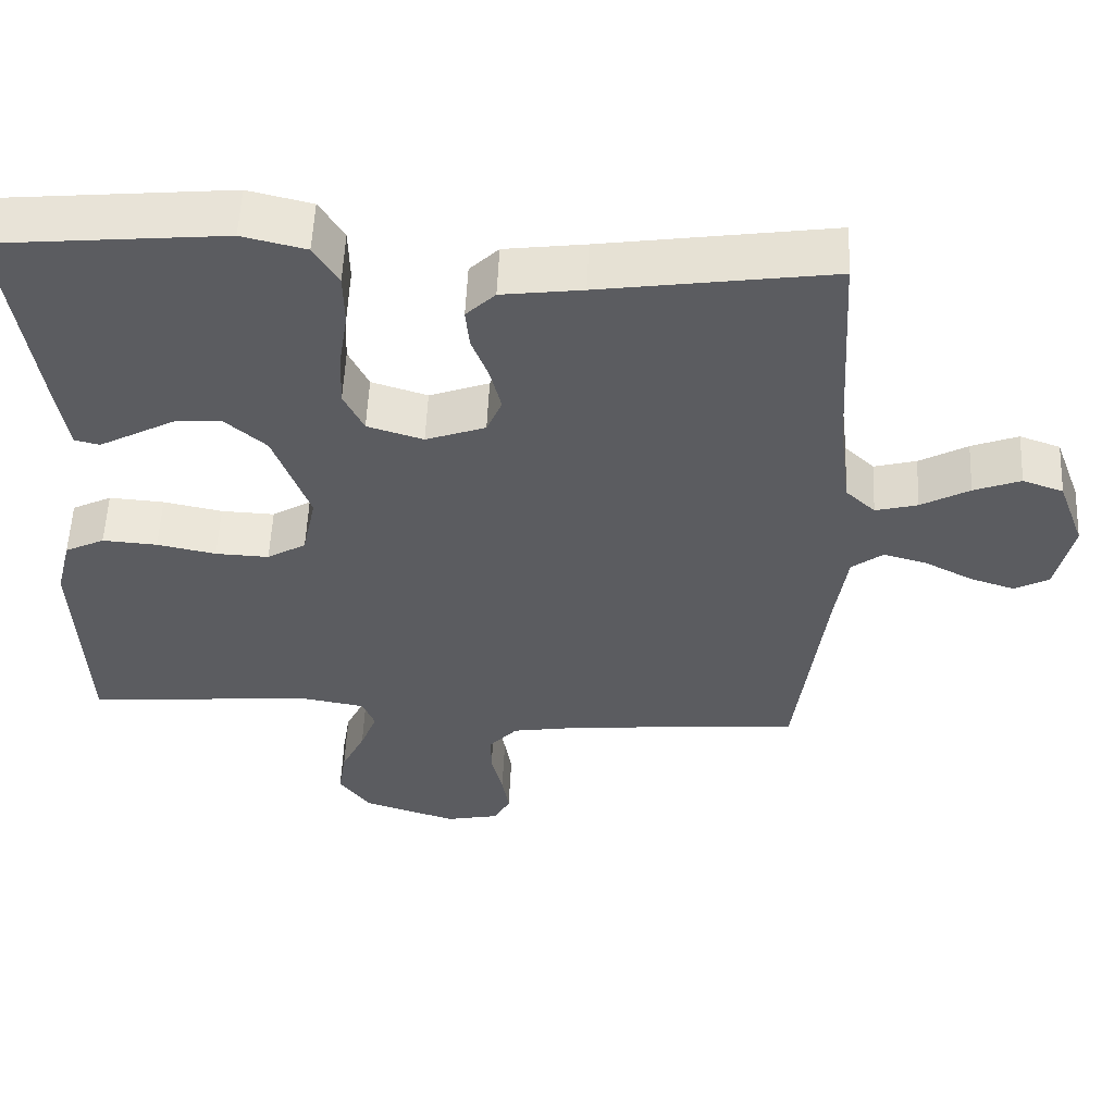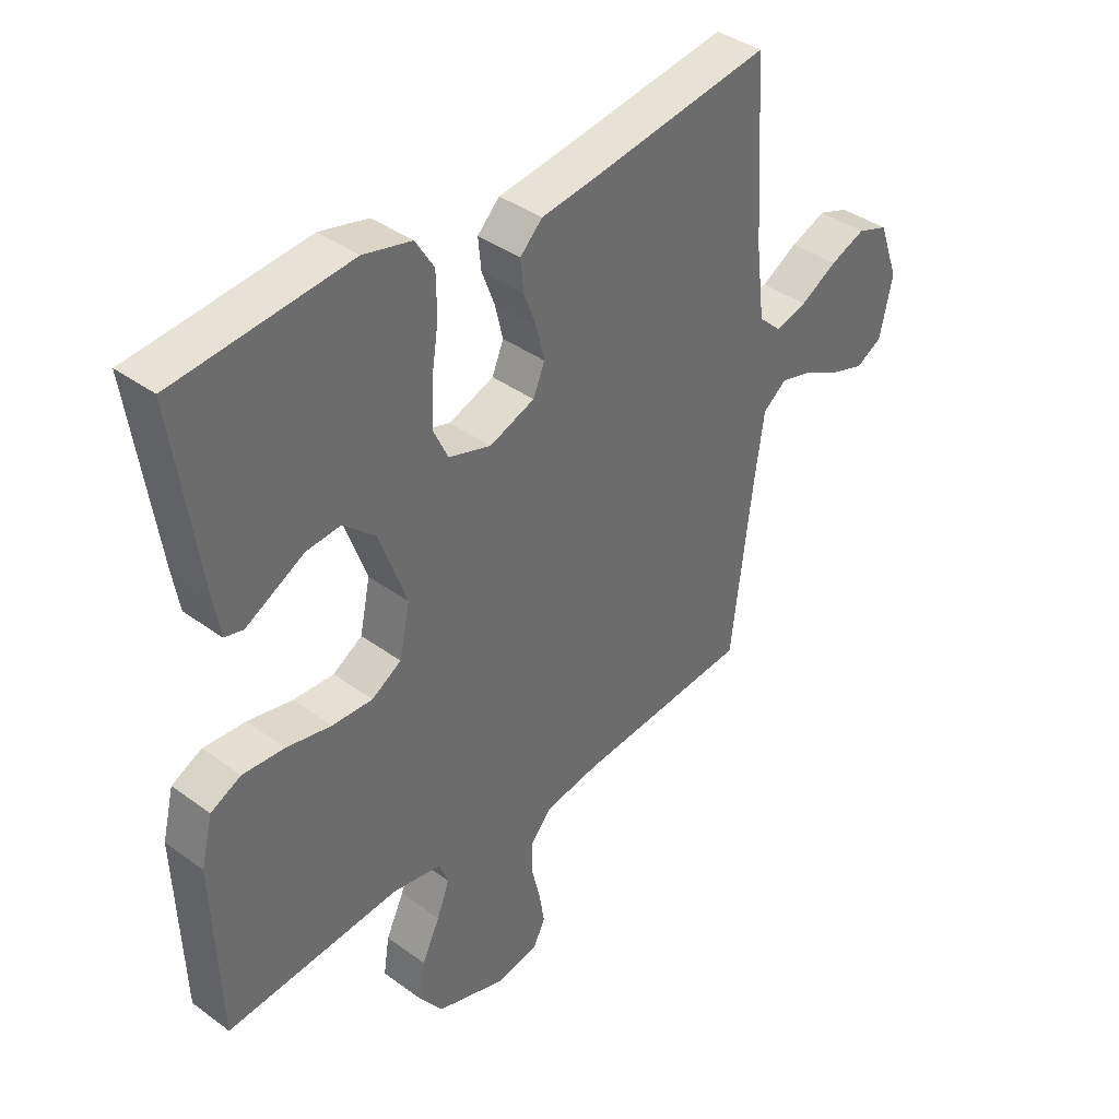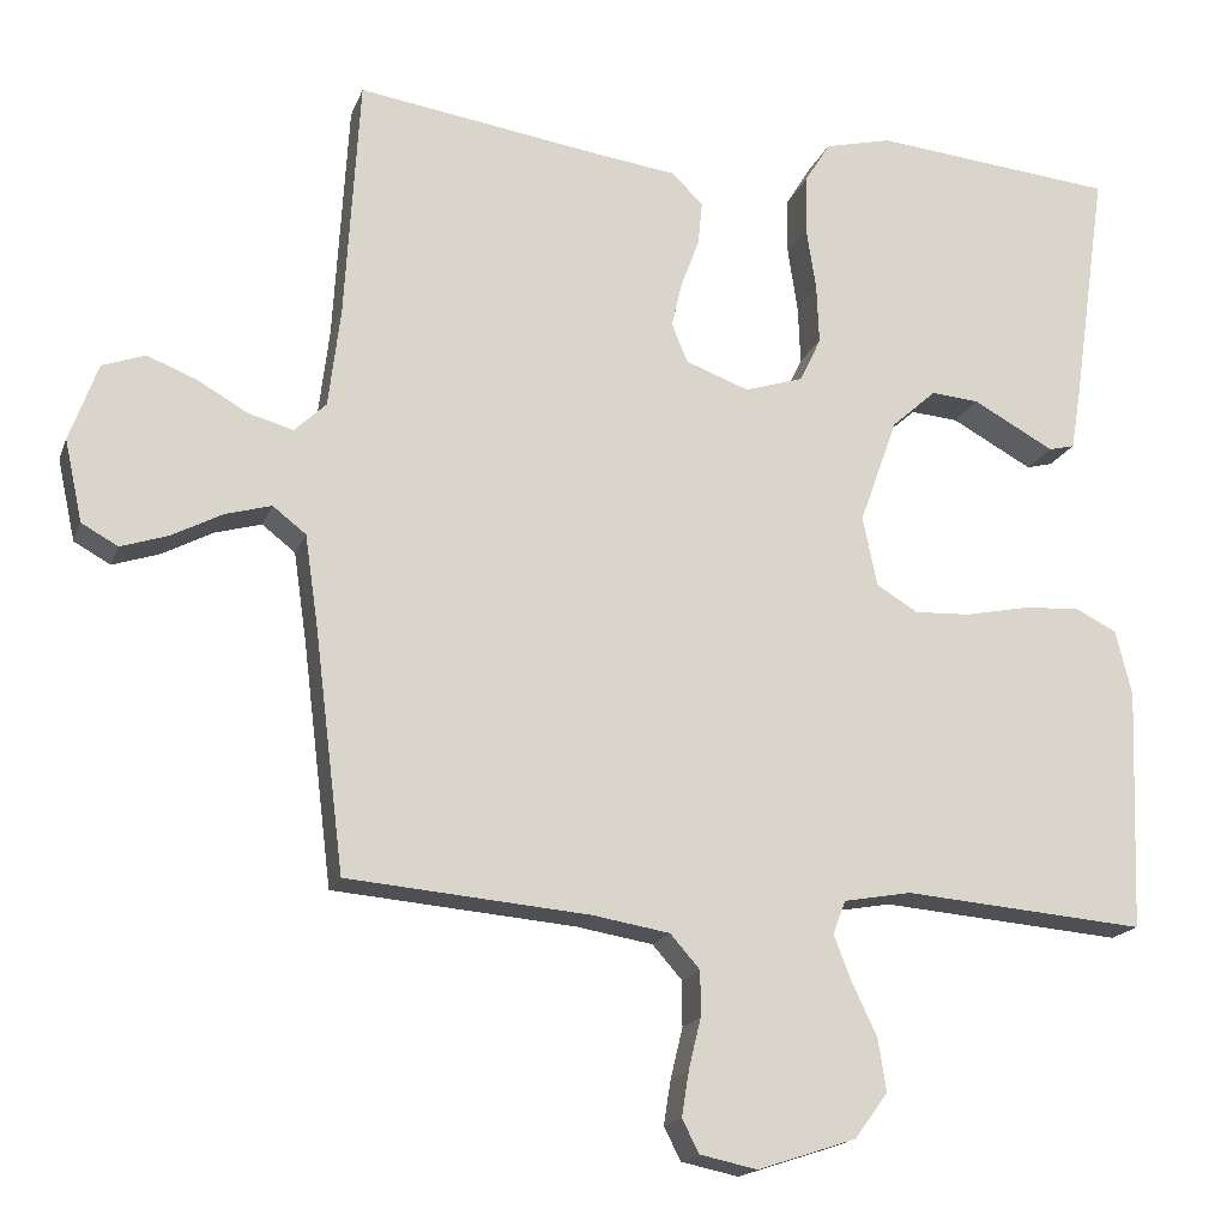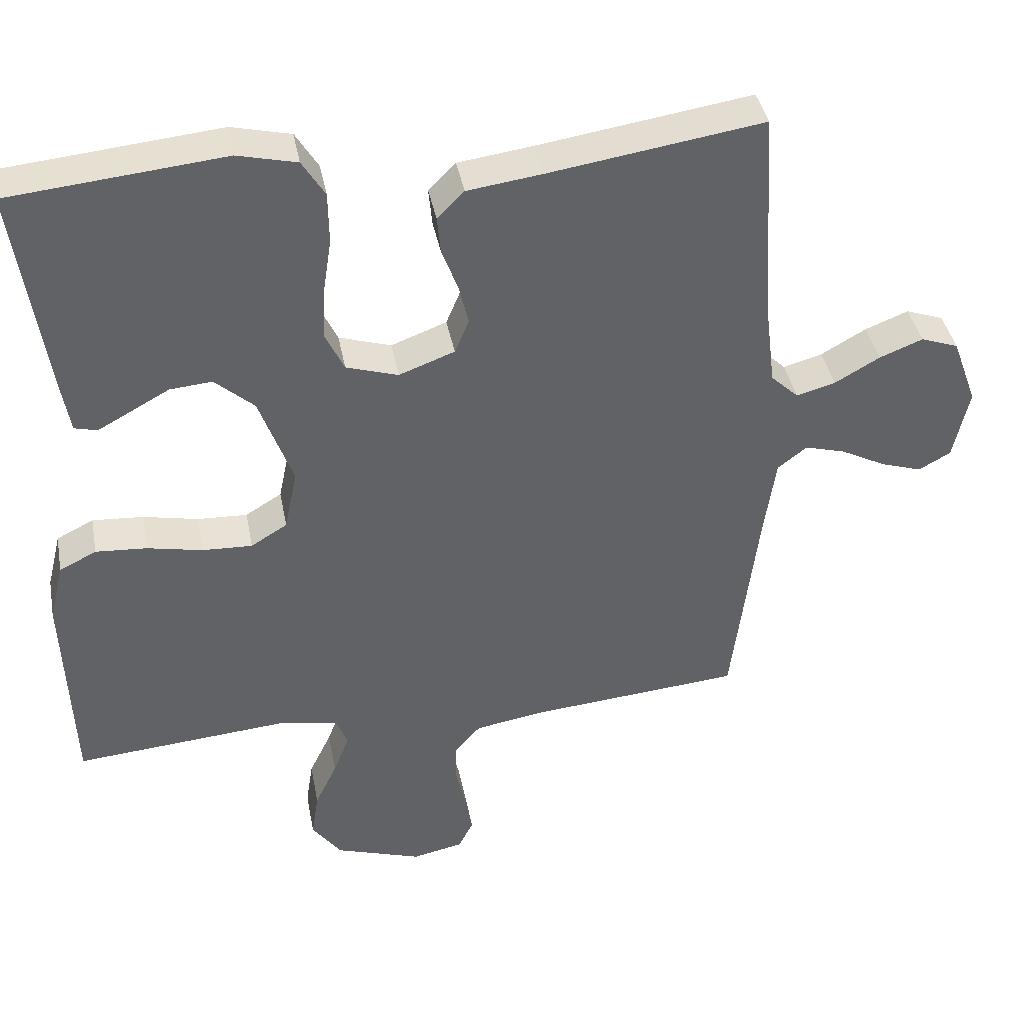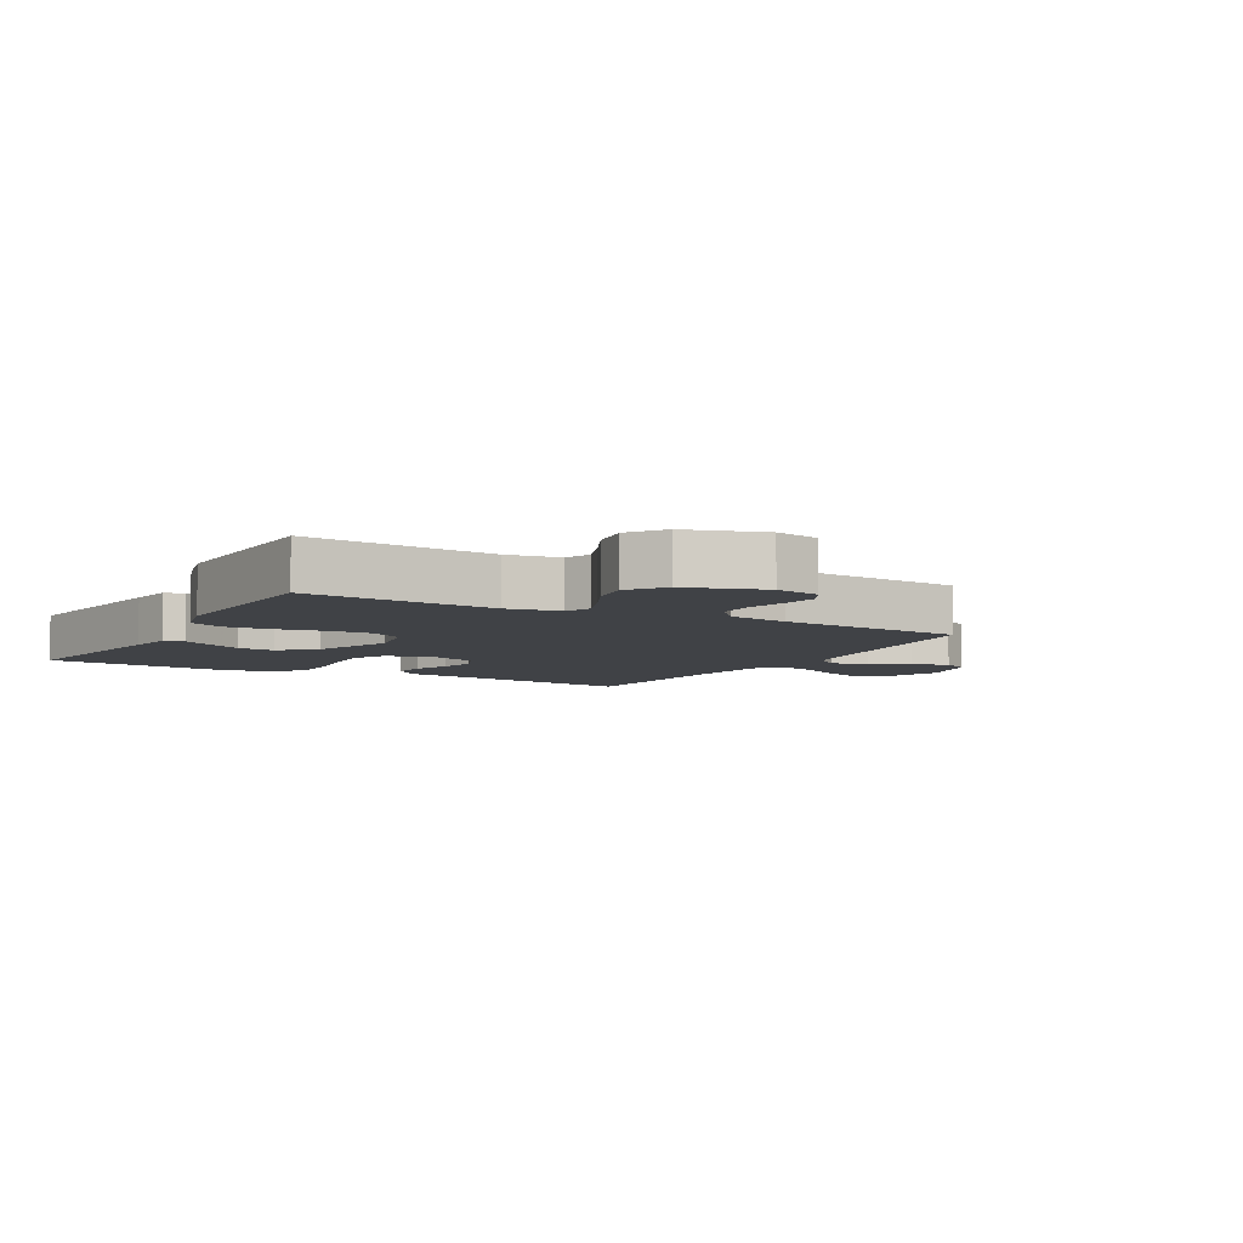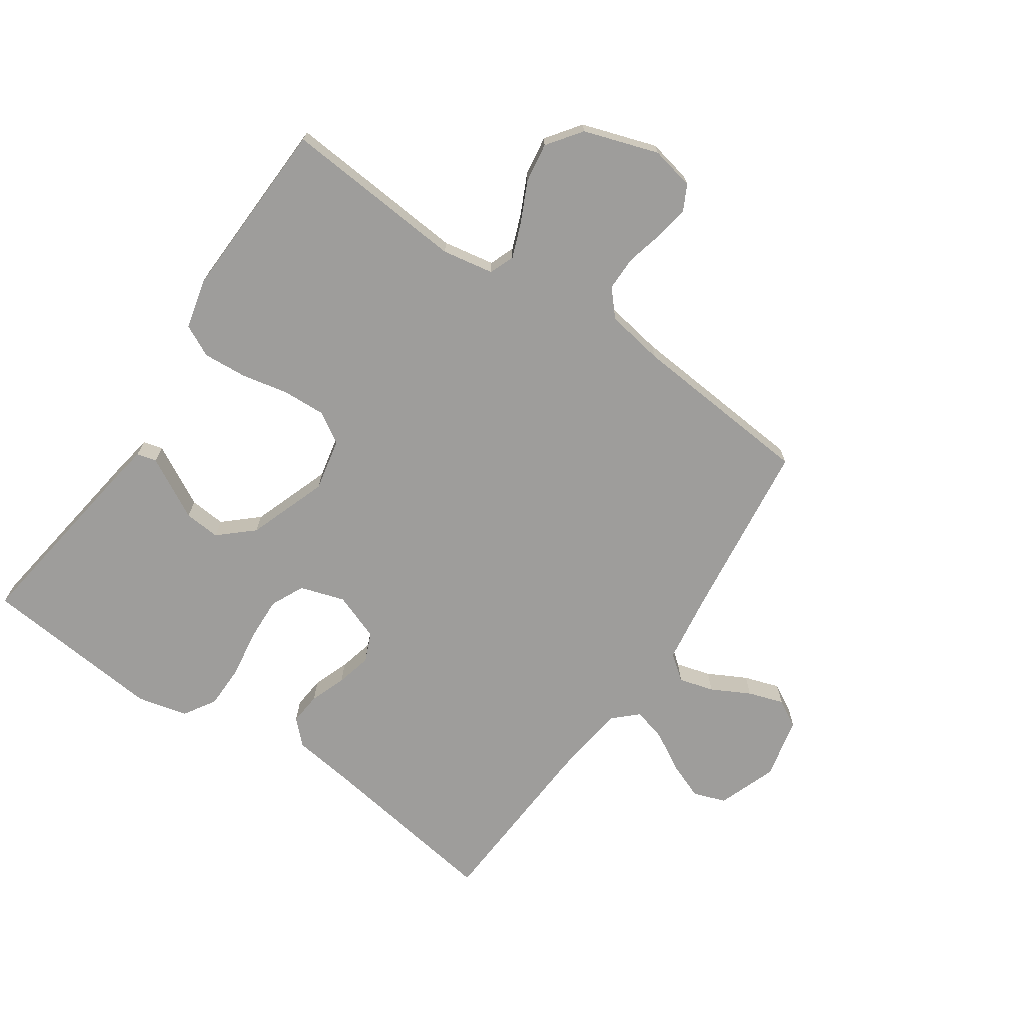
<metadata>
{"format":"obj","ext":"obj","renderer":"f3d","projection":"perspective","resolution":1024,"background":"white","views":[{"elev":55.4,"azim":-177.4,"up":"+Z"},{"elev":39.2,"azim":132.4,"up":"+Z"},{"elev":-17.4,"azim":-16.5,"up":"+Z"},{"elev":39.9,"azim":169.3,"up":"+Z"},{"elev":-6.3,"azim":150.6,"up":"+Y"},{"elev":-70.4,"azim":145.7,"up":"+Y"}]}
</metadata>
<code>
v 0.5 0.07 -0.5
v 0.2 0.07 -0.475
v 0.116 0.07 -0.49
v 0.1 0.07 -0.531
v 0.122 0.07 -0.588
v 0.153 0.07 -0.653
v 0.163 0.07 -0.718
v 0.122 0.07 -0.774
v 0 0.07 -0.814
v -0.071 0.07 -0.799
v -0.092 0.07 -0.758
v -0.083 0.07 -0.702
v -0.068 0.07 -0.64
v -0.068 0.07 -0.584
v -0.105 0.07 -0.542
v -0.2 0.07 -0.526
v -0.5 0.07 -0.5
v -0.537 0.07 -0.2
v -0.553 0.07 -0.09
v -0.594 0.07 -0.058
v -0.651 0.07 -0.074
v -0.714 0.07 -0.107
v -0.772 0.07 -0.126
v -0.817 0.07 -0.101
v -0.839 0.07 0
v -0.804 0.07 0.096
v -0.751 0.07 0.115
v -0.69 0.07 0.091
v -0.627 0.07 0.055
v -0.572 0.07 0.04
v -0.533 0.07 0.077
v -0.518 0.07 0.2
v -0.5 0.07 0.5
v -0.2 0.07 0.455
v -0.095 0.07 0.441
v -0.057 0.07 0.403
v -0.062 0.07 0.35
v -0.084 0.07 0.291
v -0.098 0.07 0.233
v -0.078 0.07 0.185
v 0 0.07 0.156
v 0.073 0.07 0.179
v 0.099 0.07 0.234
v 0.096 0.07 0.307
v 0.084 0.07 0.385
v 0.085 0.07 0.457
v 0.117 0.07 0.509
v 0.2 0.07 0.529
v 0.5 0.07 0.5
v 0.457 0.07 0.2
v 0.445 0.07 0.128
v 0.413 0.07 0.12
v 0.367 0.07 0.145
v 0.312 0.07 0.175
v 0.253 0.07 0.18
v 0.198 0.07 0.131
v 0.151 0.07 0
v 0.169 0.07 -0.086
v 0.22 0.07 -0.117
v 0.29 0.07 -0.114
v 0.367 0.07 -0.098
v 0.439 0.07 -0.093
v 0.491 0.07 -0.119
v 0.511 0.07 -0.2
v 0.5 0 -0.5
v 0.2 0 -0.475
v 0.116 0 -0.49
v 0.1 0 -0.531
v 0.122 0 -0.588
v 0.153 0 -0.653
v 0.163 0 -0.718
v 0.122 0 -0.774
v 0 0 -0.814
v -0.071 0 -0.799
v -0.092 0 -0.758
v -0.083 0 -0.702
v -0.068 0 -0.64
v -0.068 0 -0.584
v -0.105 0 -0.542
v -0.2 0 -0.526
v -0.5 0 -0.5
v -0.537 0 -0.2
v -0.553 0 -0.09
v -0.594 0 -0.058
v -0.651 0 -0.074
v -0.714 0 -0.107
v -0.772 0 -0.126
v -0.817 0 -0.101
v -0.839 0 0
v -0.804 0 0.096
v -0.751 0 0.115
v -0.69 0 0.091
v -0.627 0 0.055
v -0.572 0 0.04
v -0.533 0 0.077
v -0.518 0 0.2
v -0.5 0 0.5
v -0.2 0 0.455
v -0.095 0 0.441
v -0.057 0 0.403
v -0.062 0 0.35
v -0.084 0 0.291
v -0.098 0 0.233
v -0.078 0 0.185
v 0 0 0.156
v 0.073 0 0.179
v 0.099 0 0.234
v 0.096 0 0.307
v 0.084 0 0.385
v 0.085 0 0.457
v 0.117 0 0.509
v 0.2 0 0.529
v 0.5 0 0.5
v 0.457 0 0.2
v 0.445 0 0.128
v 0.413 0 0.12
v 0.367 0 0.145
v 0.312 0 0.175
v 0.253 0 0.18
v 0.198 0 0.131
v 0.151 0 0
v 0.169 0 -0.086
v 0.22 0 -0.117
v 0.29 0 -0.114
v 0.367 0 -0.098
v 0.439 0 -0.093
v 0.491 0 -0.119
v 0.511 0 -0.2
f 64 1 2
f 63 64 2
f 62 63 2
f 61 62 2
f 60 61 2
f 59 60 2 3
f 58 59 3 4
f 57 58 4
f 52 53 54
f 51 52 54
f 50 51 54
f 49 50 54
f 48 49 54
f 47 48 54
f 46 47 54
f 45 46 54
f 44 45 54
f 43 44 54 55
f 42 43 55 56
f 36 37 38
f 35 36 38
f 34 35 38
f 34 38 39
f 33 34 39
f 32 33 39
f 31 32 39 40
f 27 28 29
f 26 27 29
f 25 26 29
f 24 25 29
f 23 24 29
f 22 23 29
f 21 22 29
f 20 21 29 30
f 31 40 41
f 30 31 41
f 20 30 41
f 19 20 41
f 11 12 13
f 10 11 13
f 9 10 13
f 8 9 13
f 7 8 13
f 6 7 13
f 5 6 13
f 4 5 13 14
f 57 4 14 15
f 57 15 16
f 56 57 16
f 42 56 16
f 41 42 16
f 19 41 16
f 18 19 16
f 16 17 18
f 66 65 128
f 66 128 127
f 66 127 126
f 66 126 125
f 66 125 124
f 67 66 124 123
f 68 67 123 122
f 68 122 121
f 118 117 116
f 118 116 115
f 118 115 114
f 118 114 113
f 118 113 112
f 118 112 111
f 118 111 110
f 118 110 109
f 118 109 108
f 119 118 108 107
f 120 119 107 106
f 102 101 100
f 102 100 99
f 102 99 98
f 103 102 98
f 103 98 97
f 103 97 96
f 104 103 96 95
f 93 92 91
f 93 91 90
f 93 90 89
f 93 89 88
f 93 88 87
f 93 87 86
f 93 86 85
f 94 93 85 84
f 105 104 95
f 105 95 94
f 105 94 84
f 105 84 83
f 77 76 75
f 77 75 74
f 77 74 73
f 77 73 72
f 77 72 71
f 77 71 70
f 77 70 69
f 78 77 69 68
f 79 78 68 121
f 80 79 121
f 80 121 120
f 80 120 106
f 80 106 105
f 80 105 83
f 80 83 82
f 82 81 80
f 1 65 66 2
f 2 66 67 3
f 3 67 68 4
f 4 68 69 5
f 5 69 70 6
f 6 70 71 7
f 7 71 72 8
f 8 72 73 9
f 9 73 74 10
f 10 74 75 11
f 11 75 76 12
f 12 76 77 13
f 13 77 78 14
f 14 78 79 15
f 15 79 80 16
f 16 80 81 17
f 17 81 82 18
f 18 82 83 19
f 19 83 84 20
f 20 84 85 21
f 21 85 86 22
f 22 86 87 23
f 23 87 88 24
f 24 88 89 25
f 25 89 90 26
f 26 90 91 27
f 27 91 92 28
f 28 92 93 29
f 29 93 94 30
f 30 94 95 31
f 31 95 96 32
f 32 96 97 33
f 33 97 98 34
f 34 98 99 35
f 35 99 100 36
f 36 100 101 37
f 37 101 102 38
f 38 102 103 39
f 39 103 104 40
f 40 104 105 41
f 41 105 106 42
f 42 106 107 43
f 43 107 108 44
f 44 108 109 45
f 45 109 110 46
f 46 110 111 47
f 47 111 112 48
f 48 112 113 49
f 49 113 114 50
f 50 114 115 51
f 51 115 116 52
f 52 116 117 53
f 53 117 118 54
f 54 118 119 55
f 55 119 120 56
f 56 120 121 57
f 57 121 122 58
f 58 122 123 59
f 59 123 124 60
f 60 124 125 61
f 61 125 126 62
f 62 126 127 63
f 63 127 128 64
f 64 128 65 1

</code>
